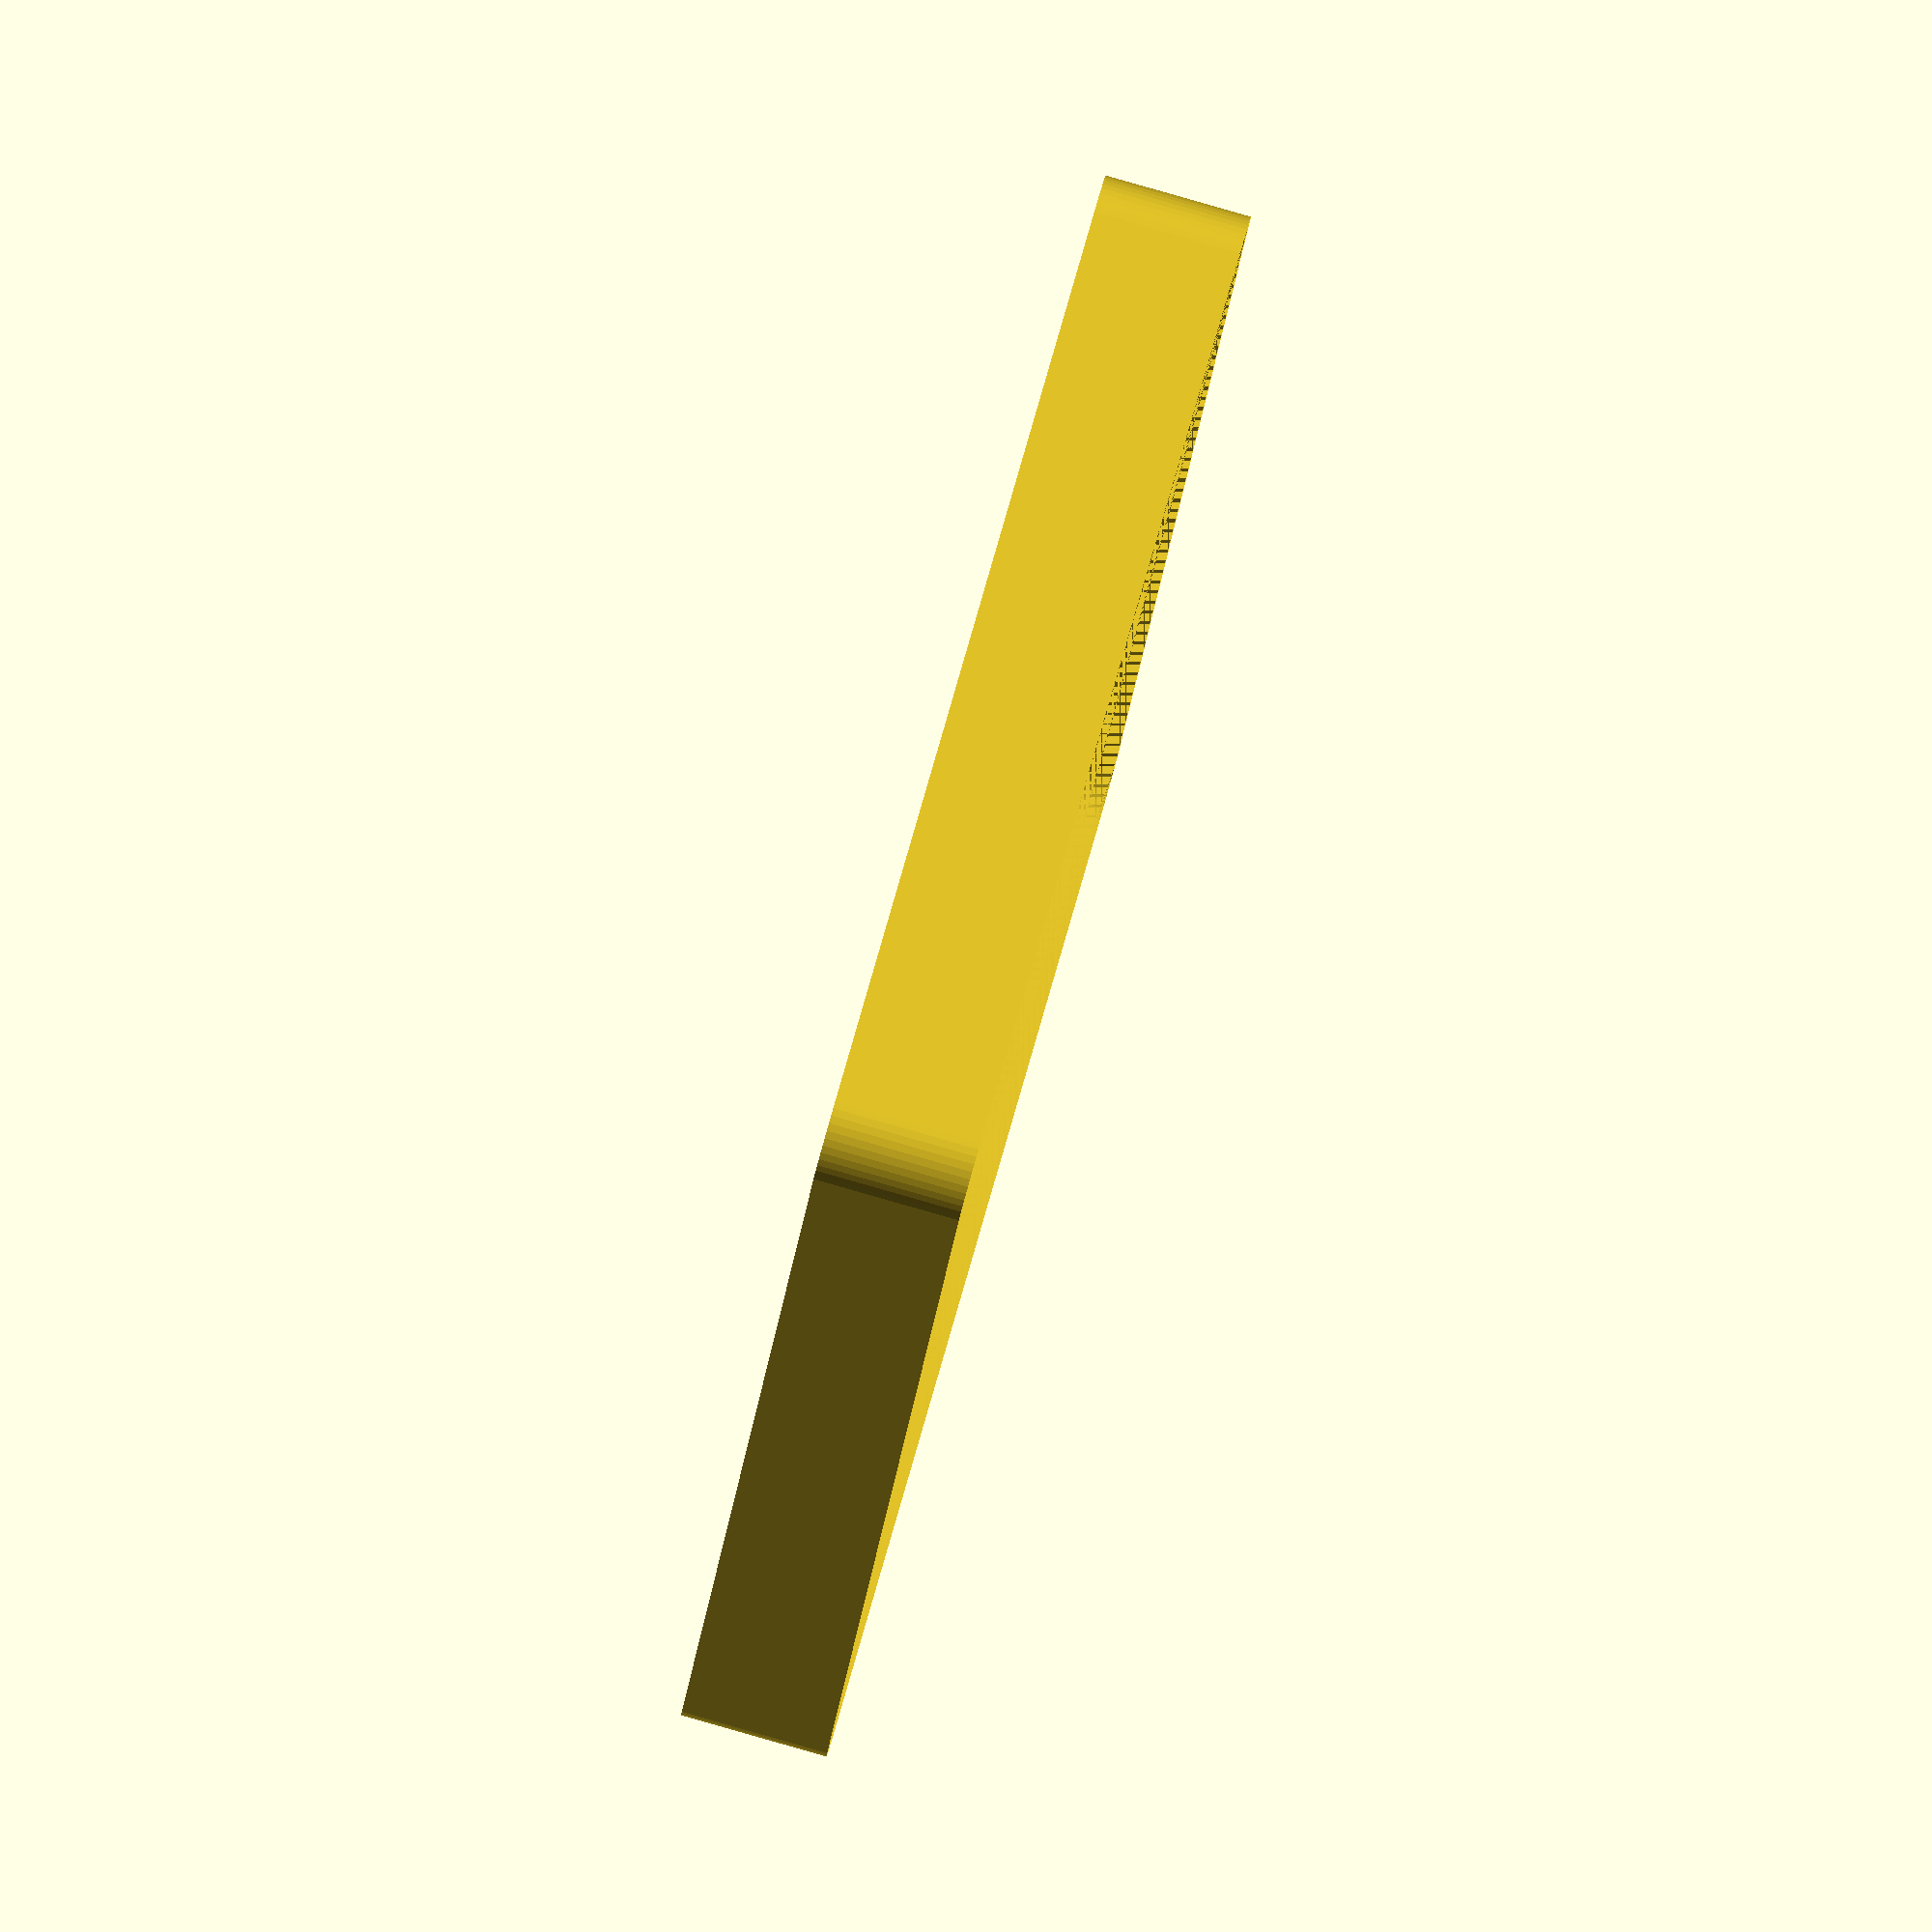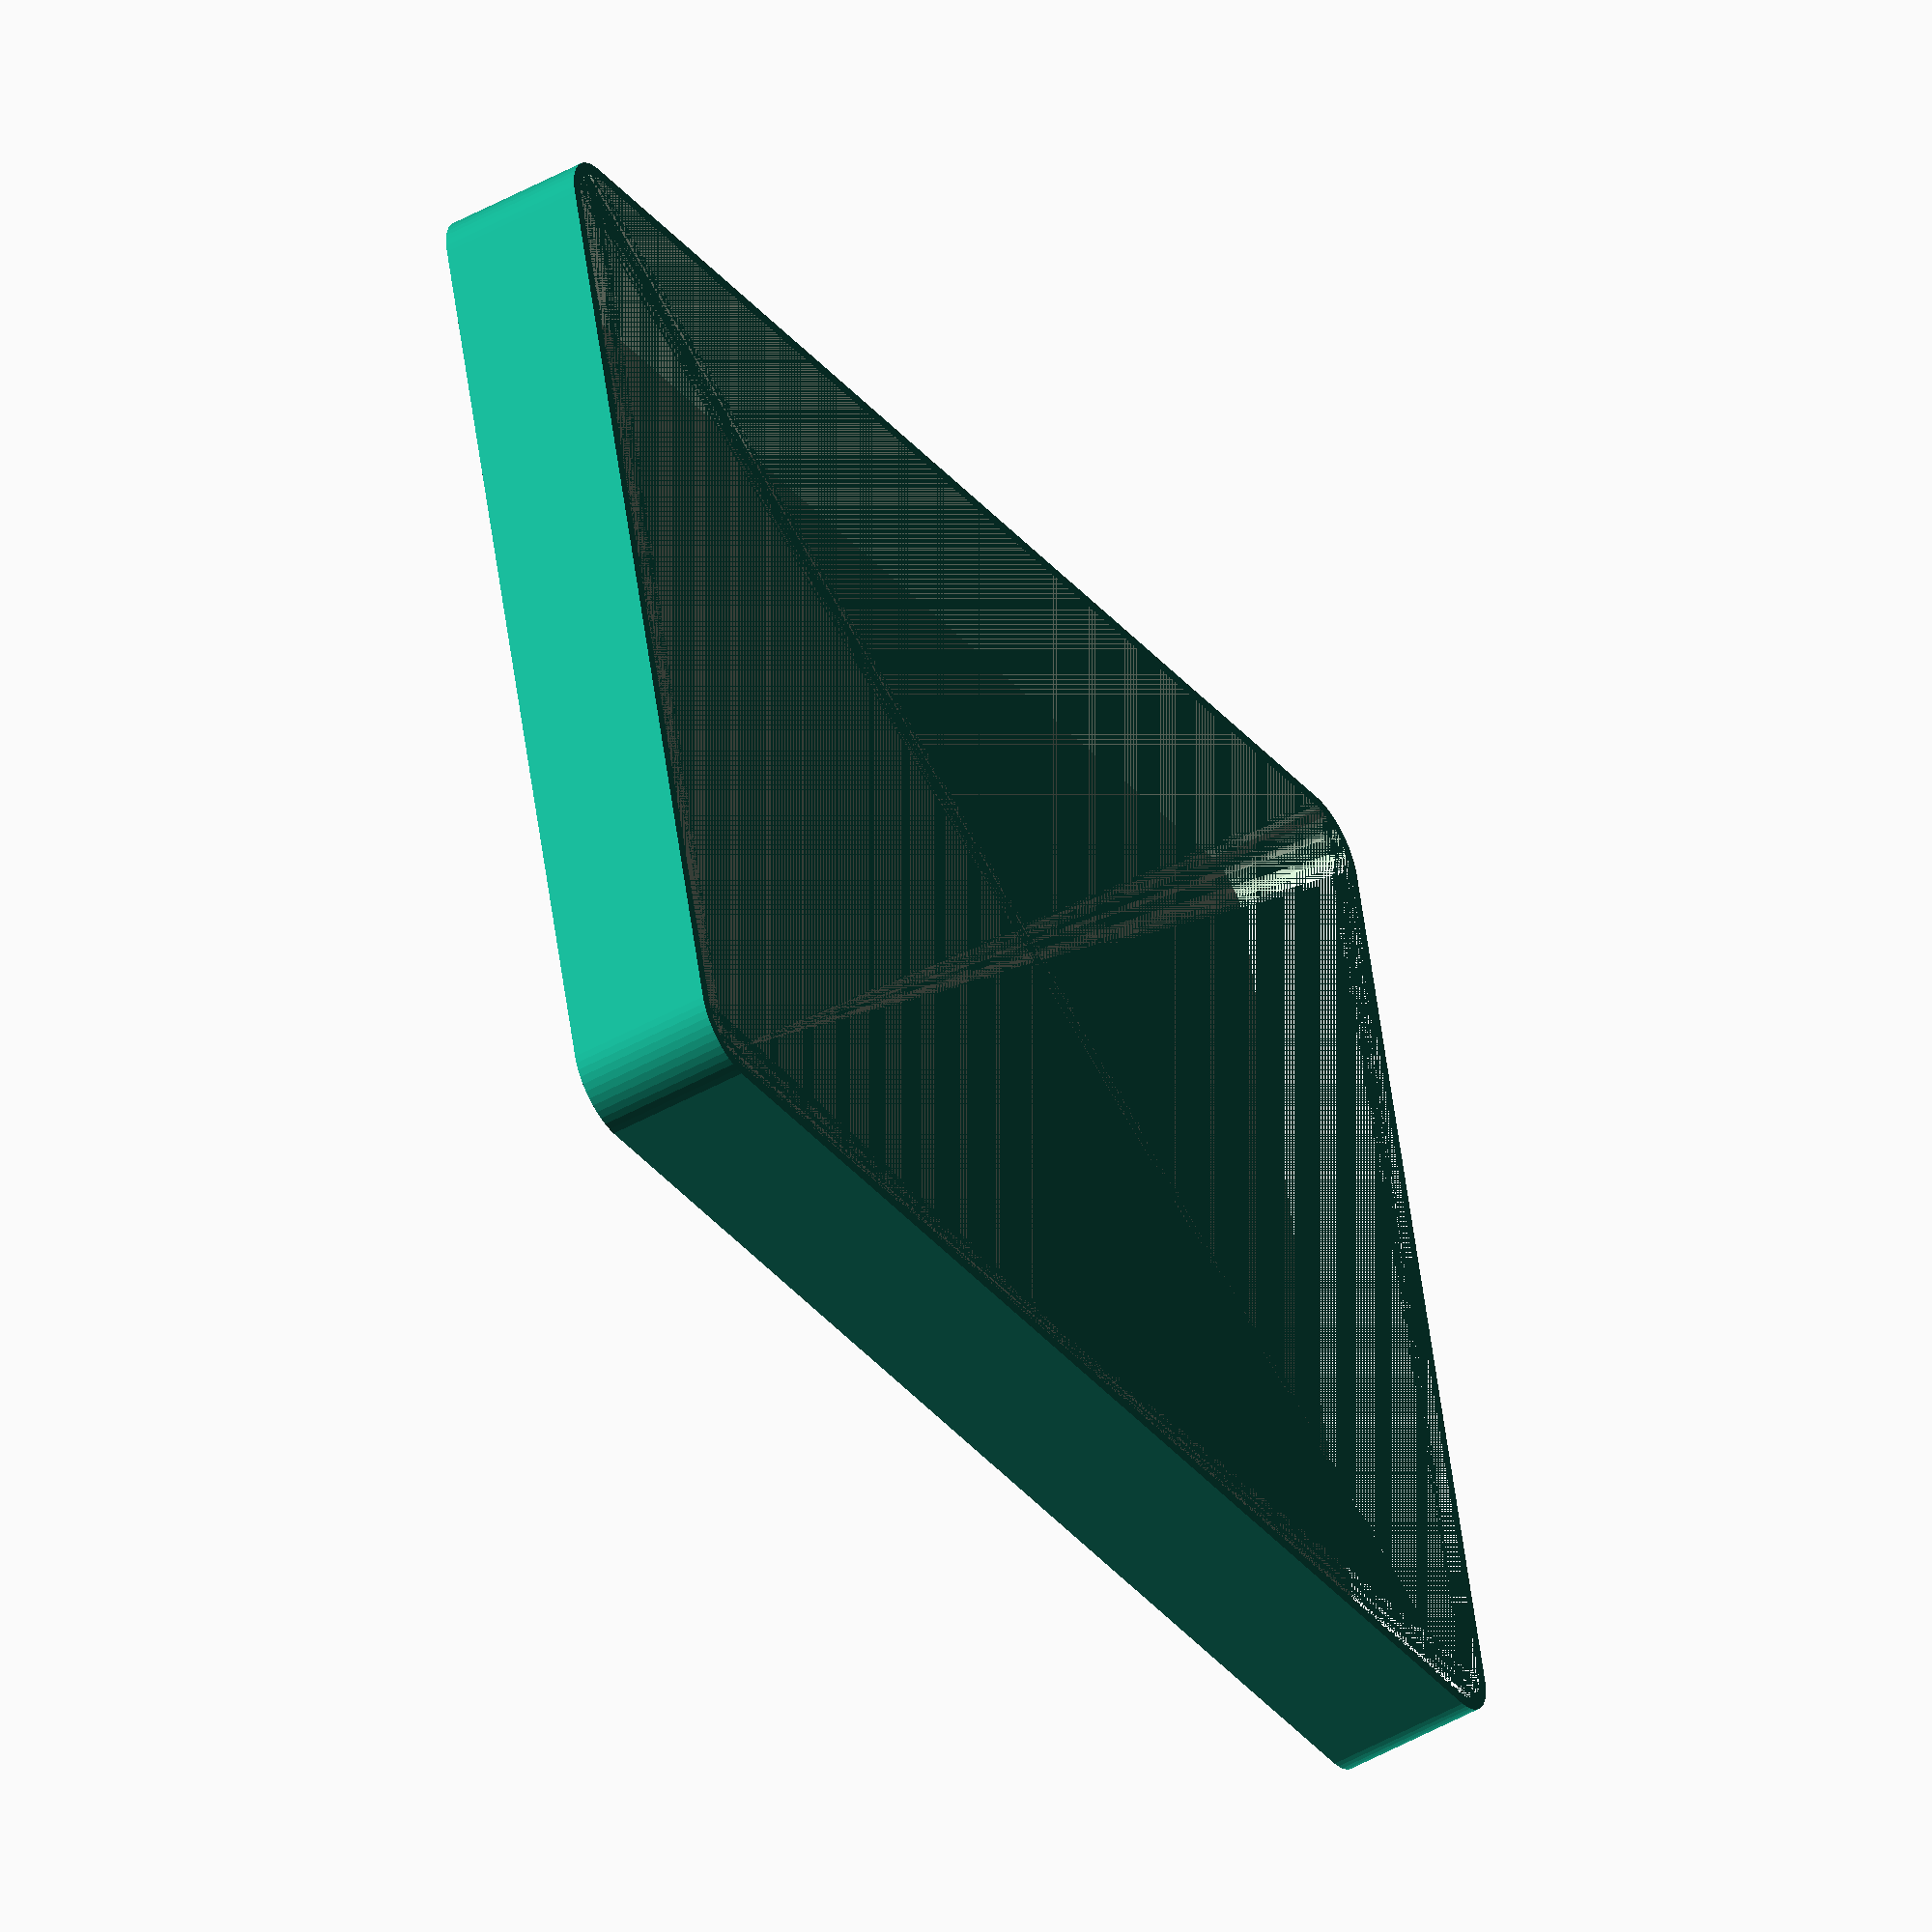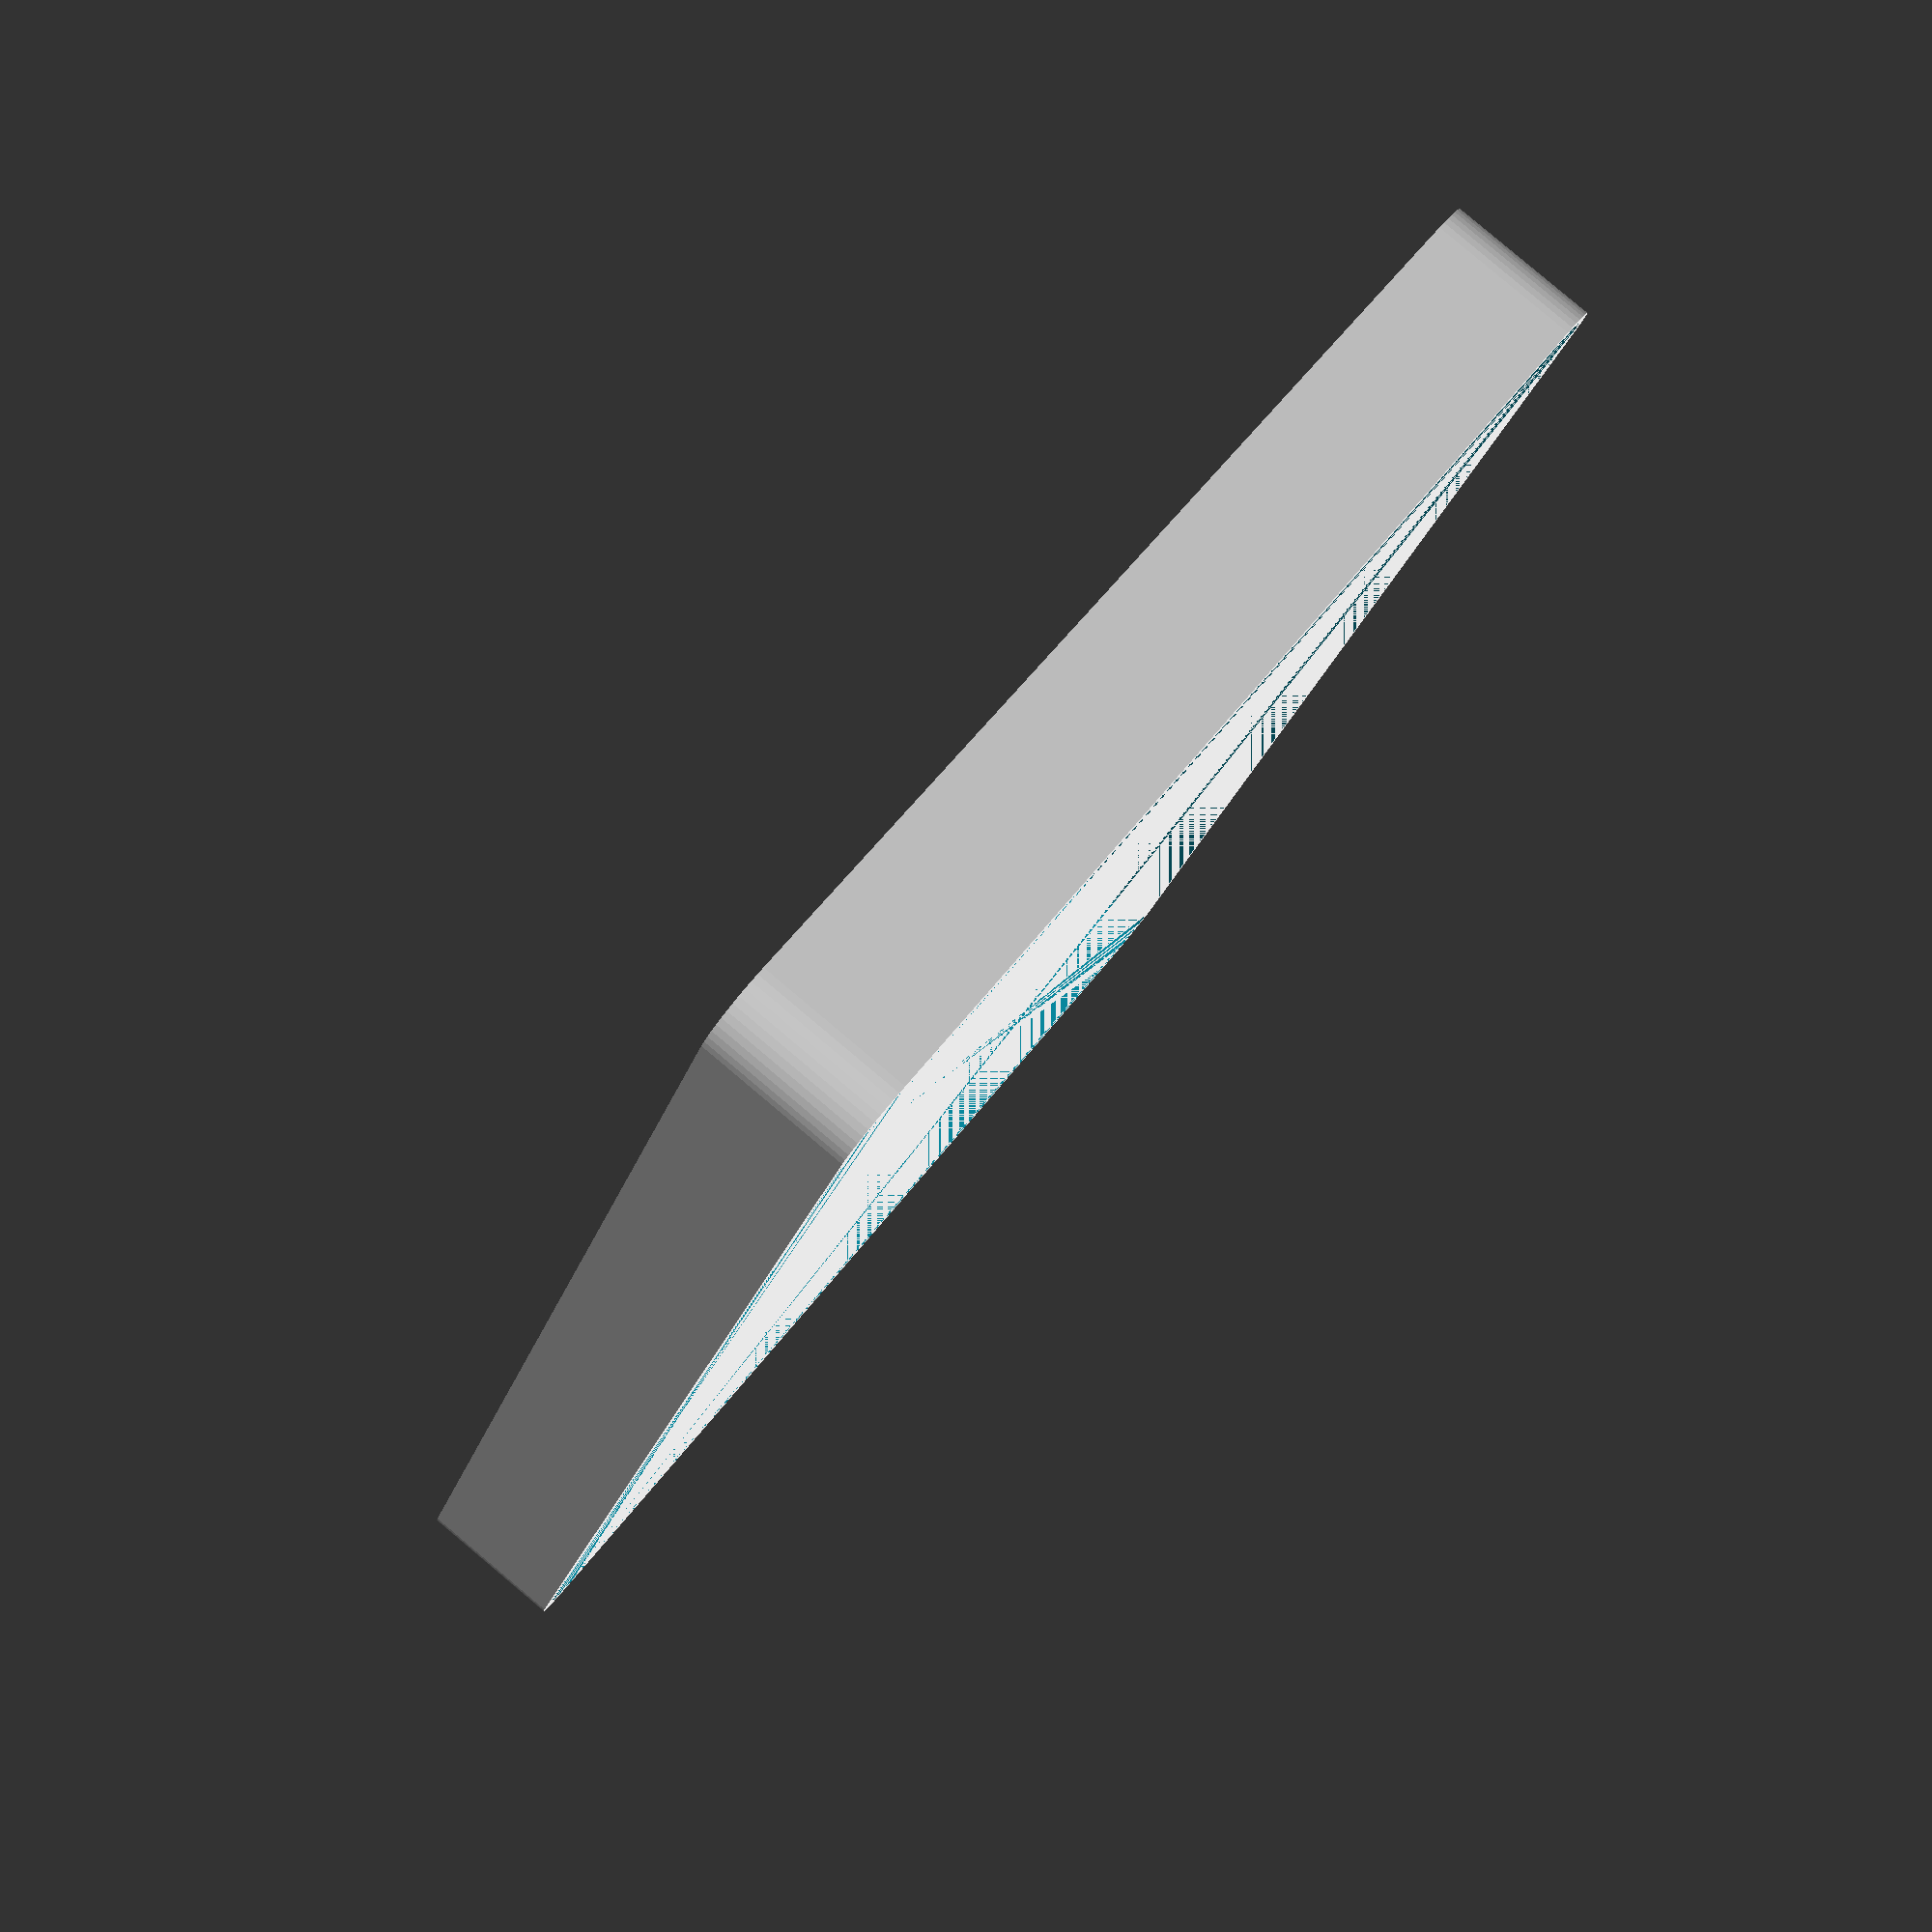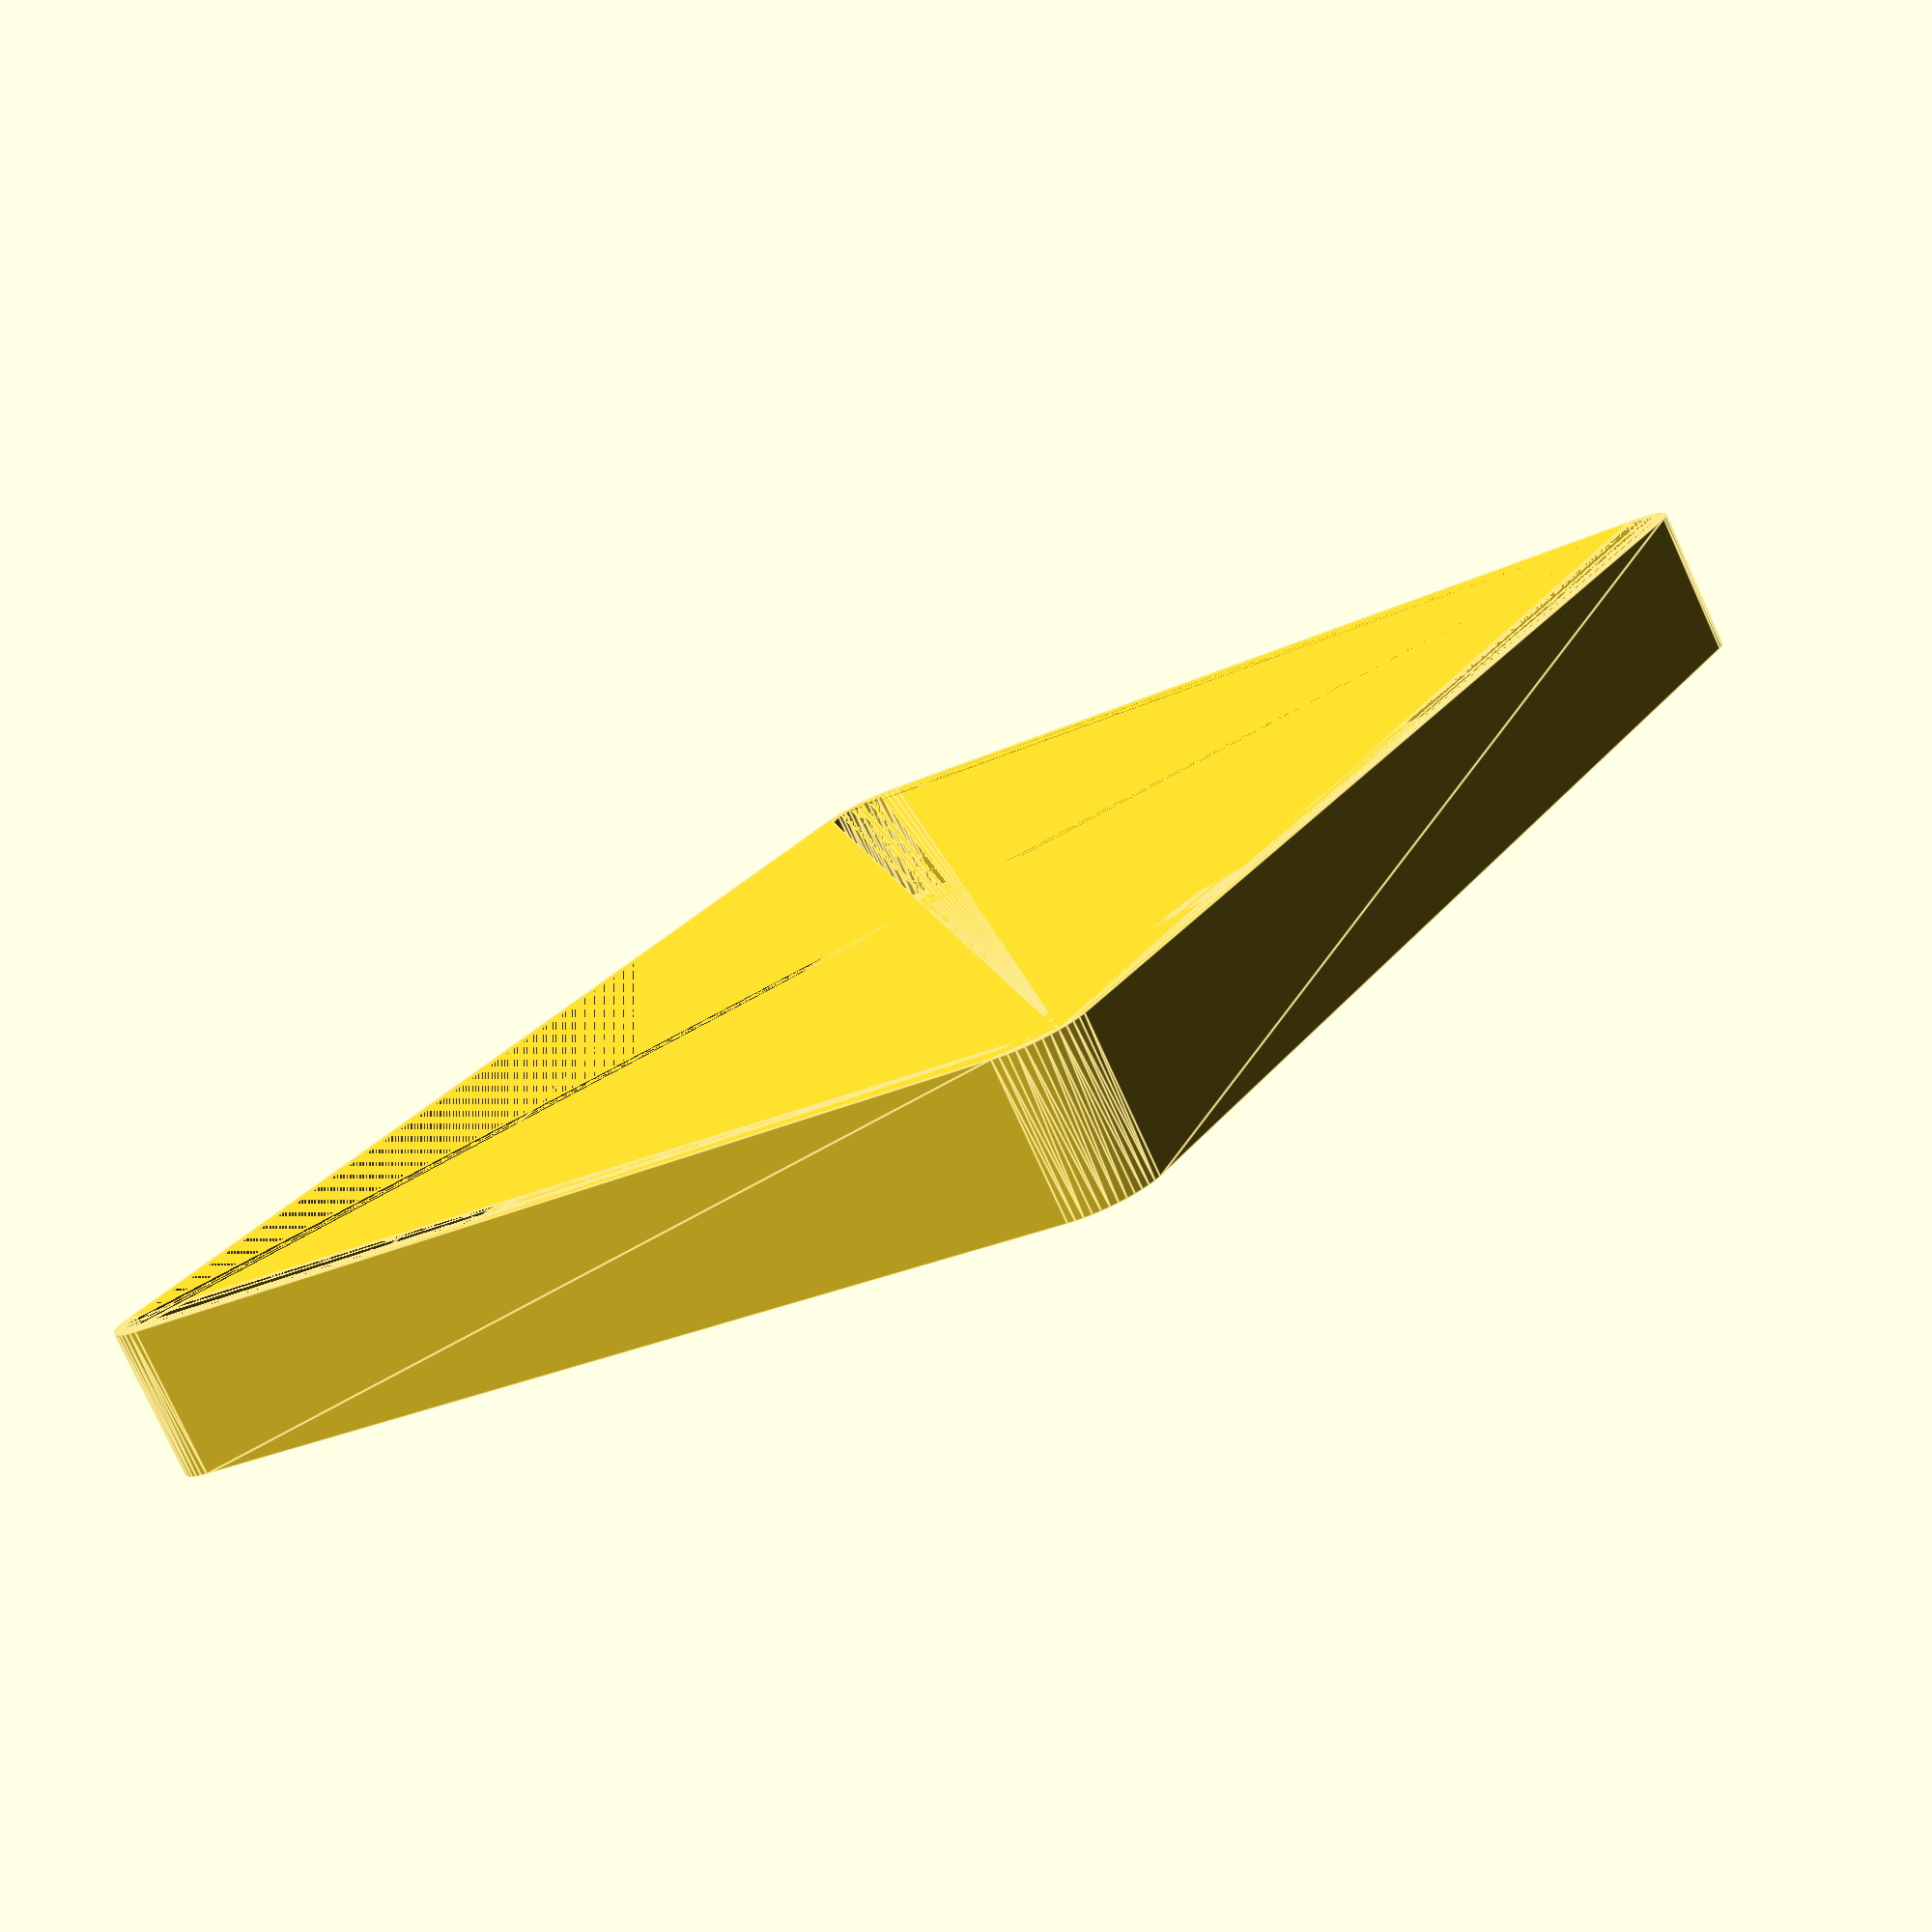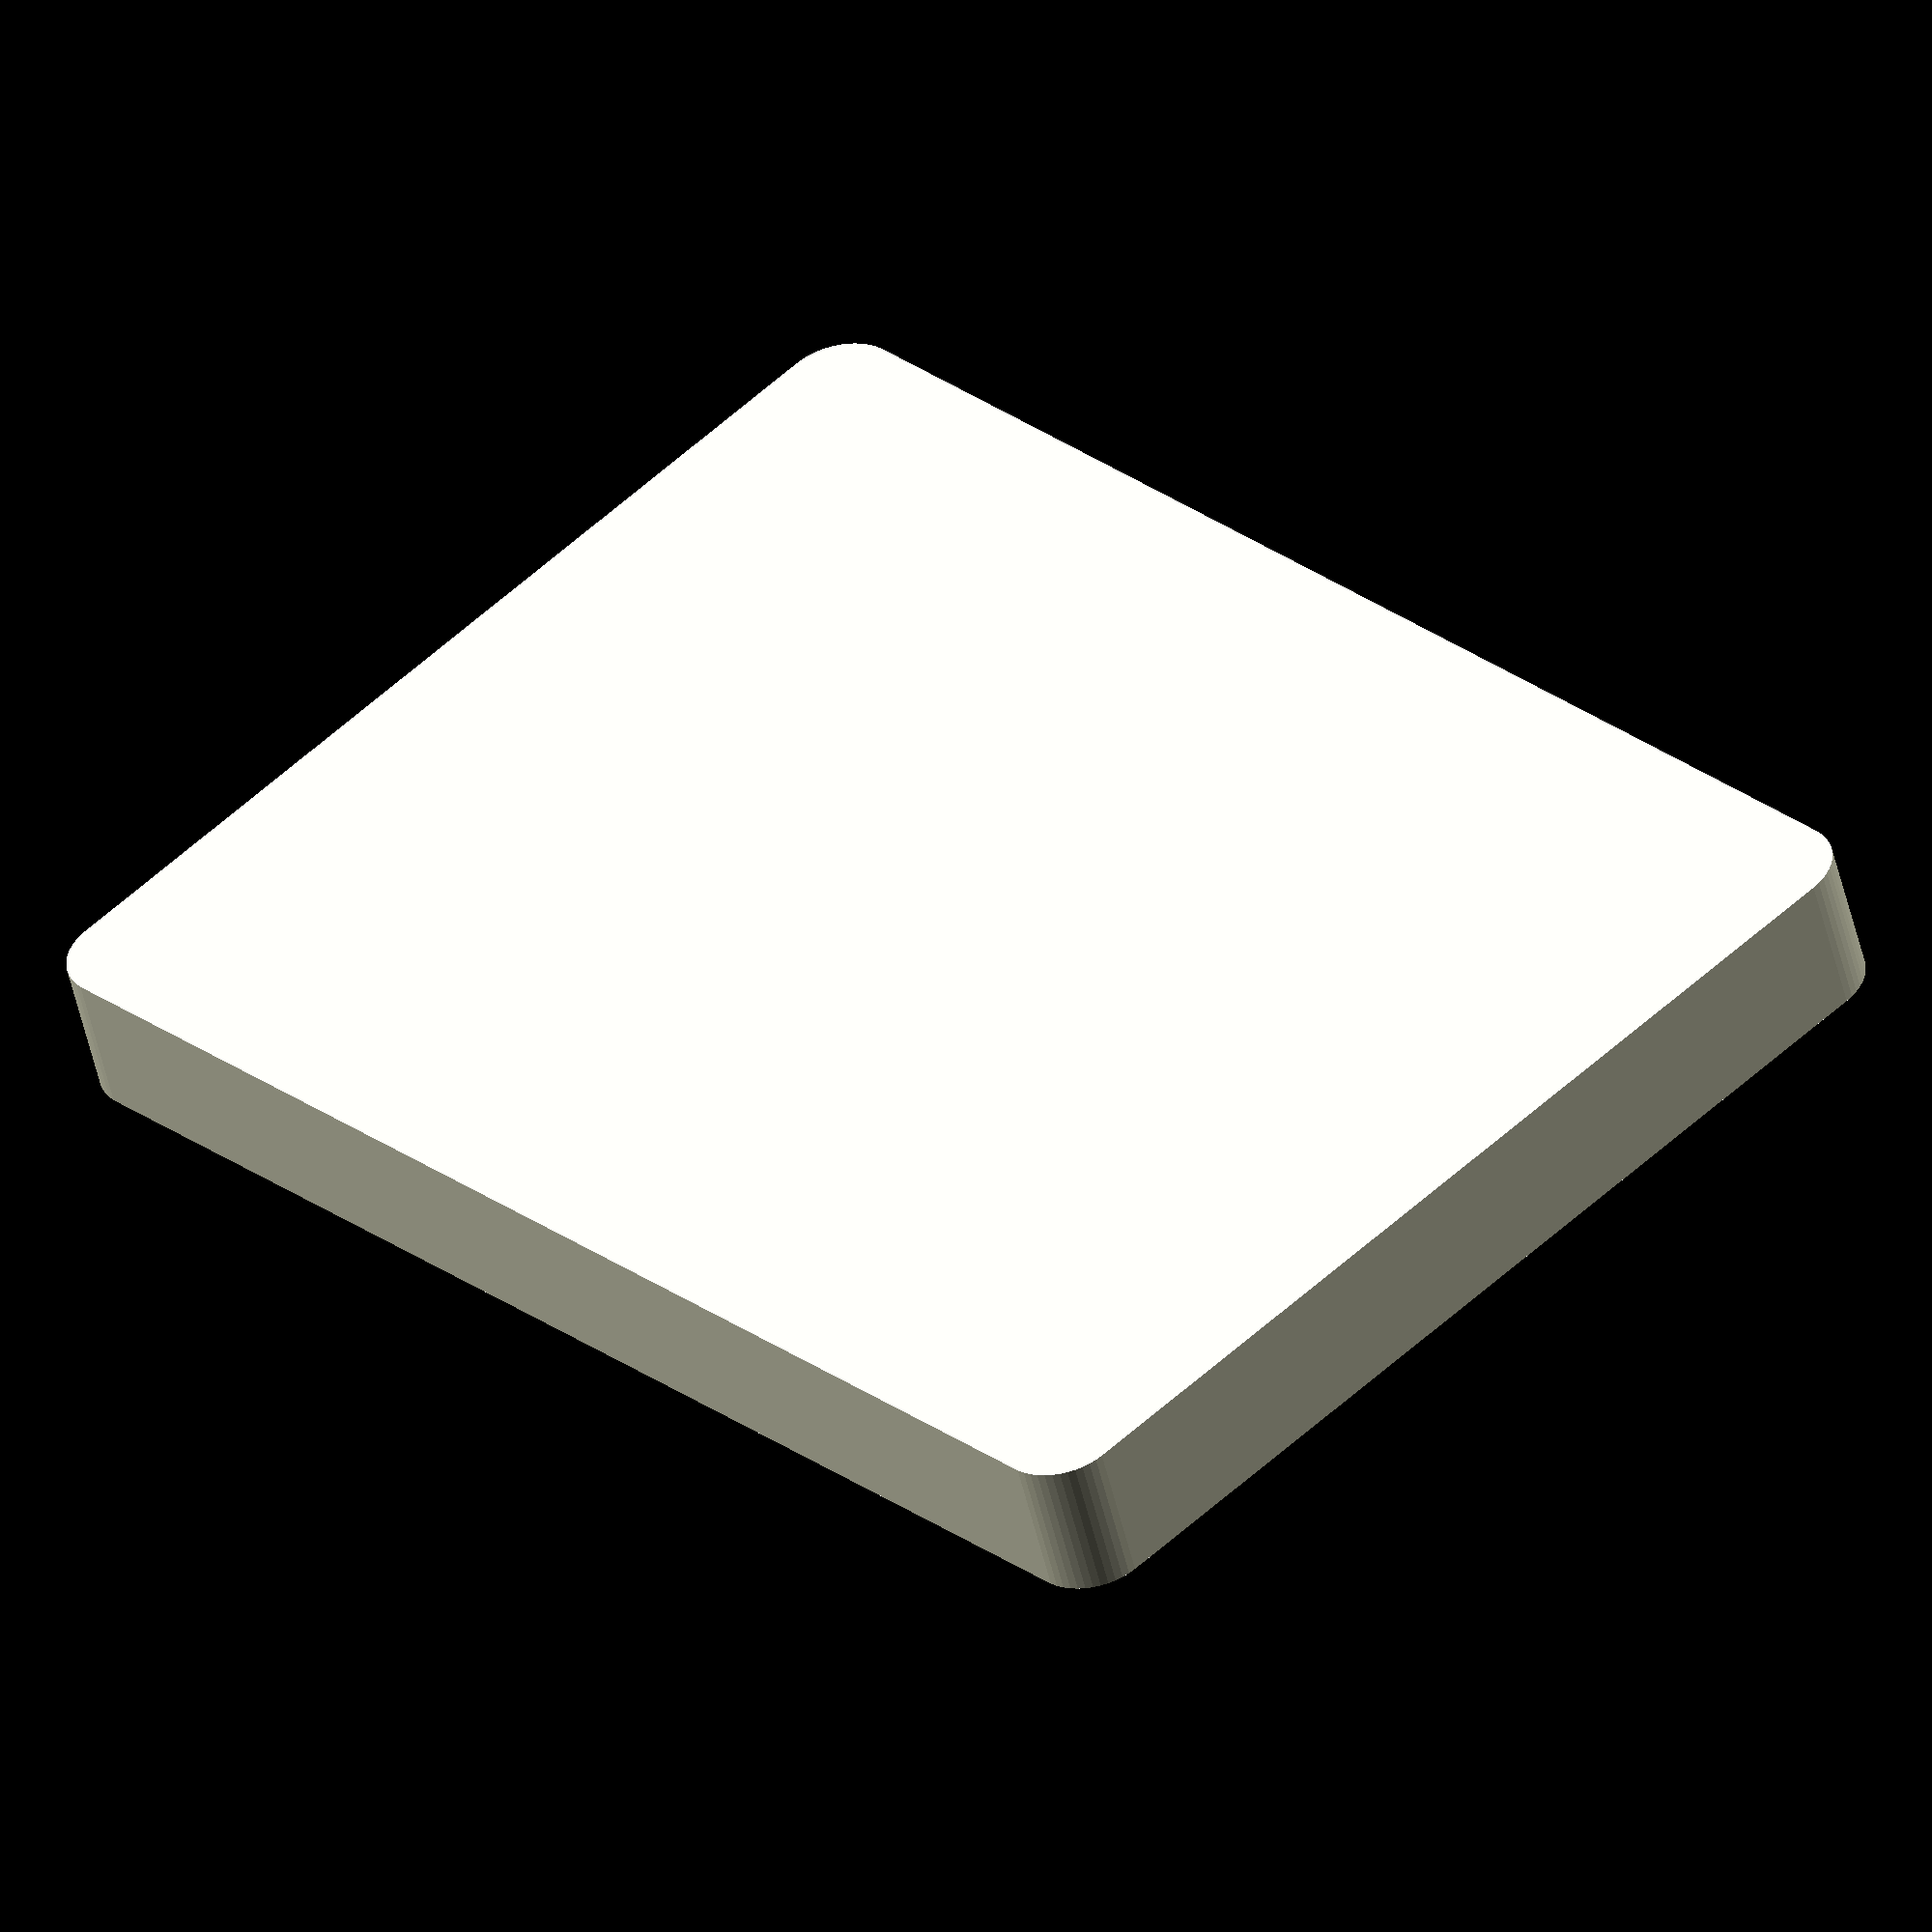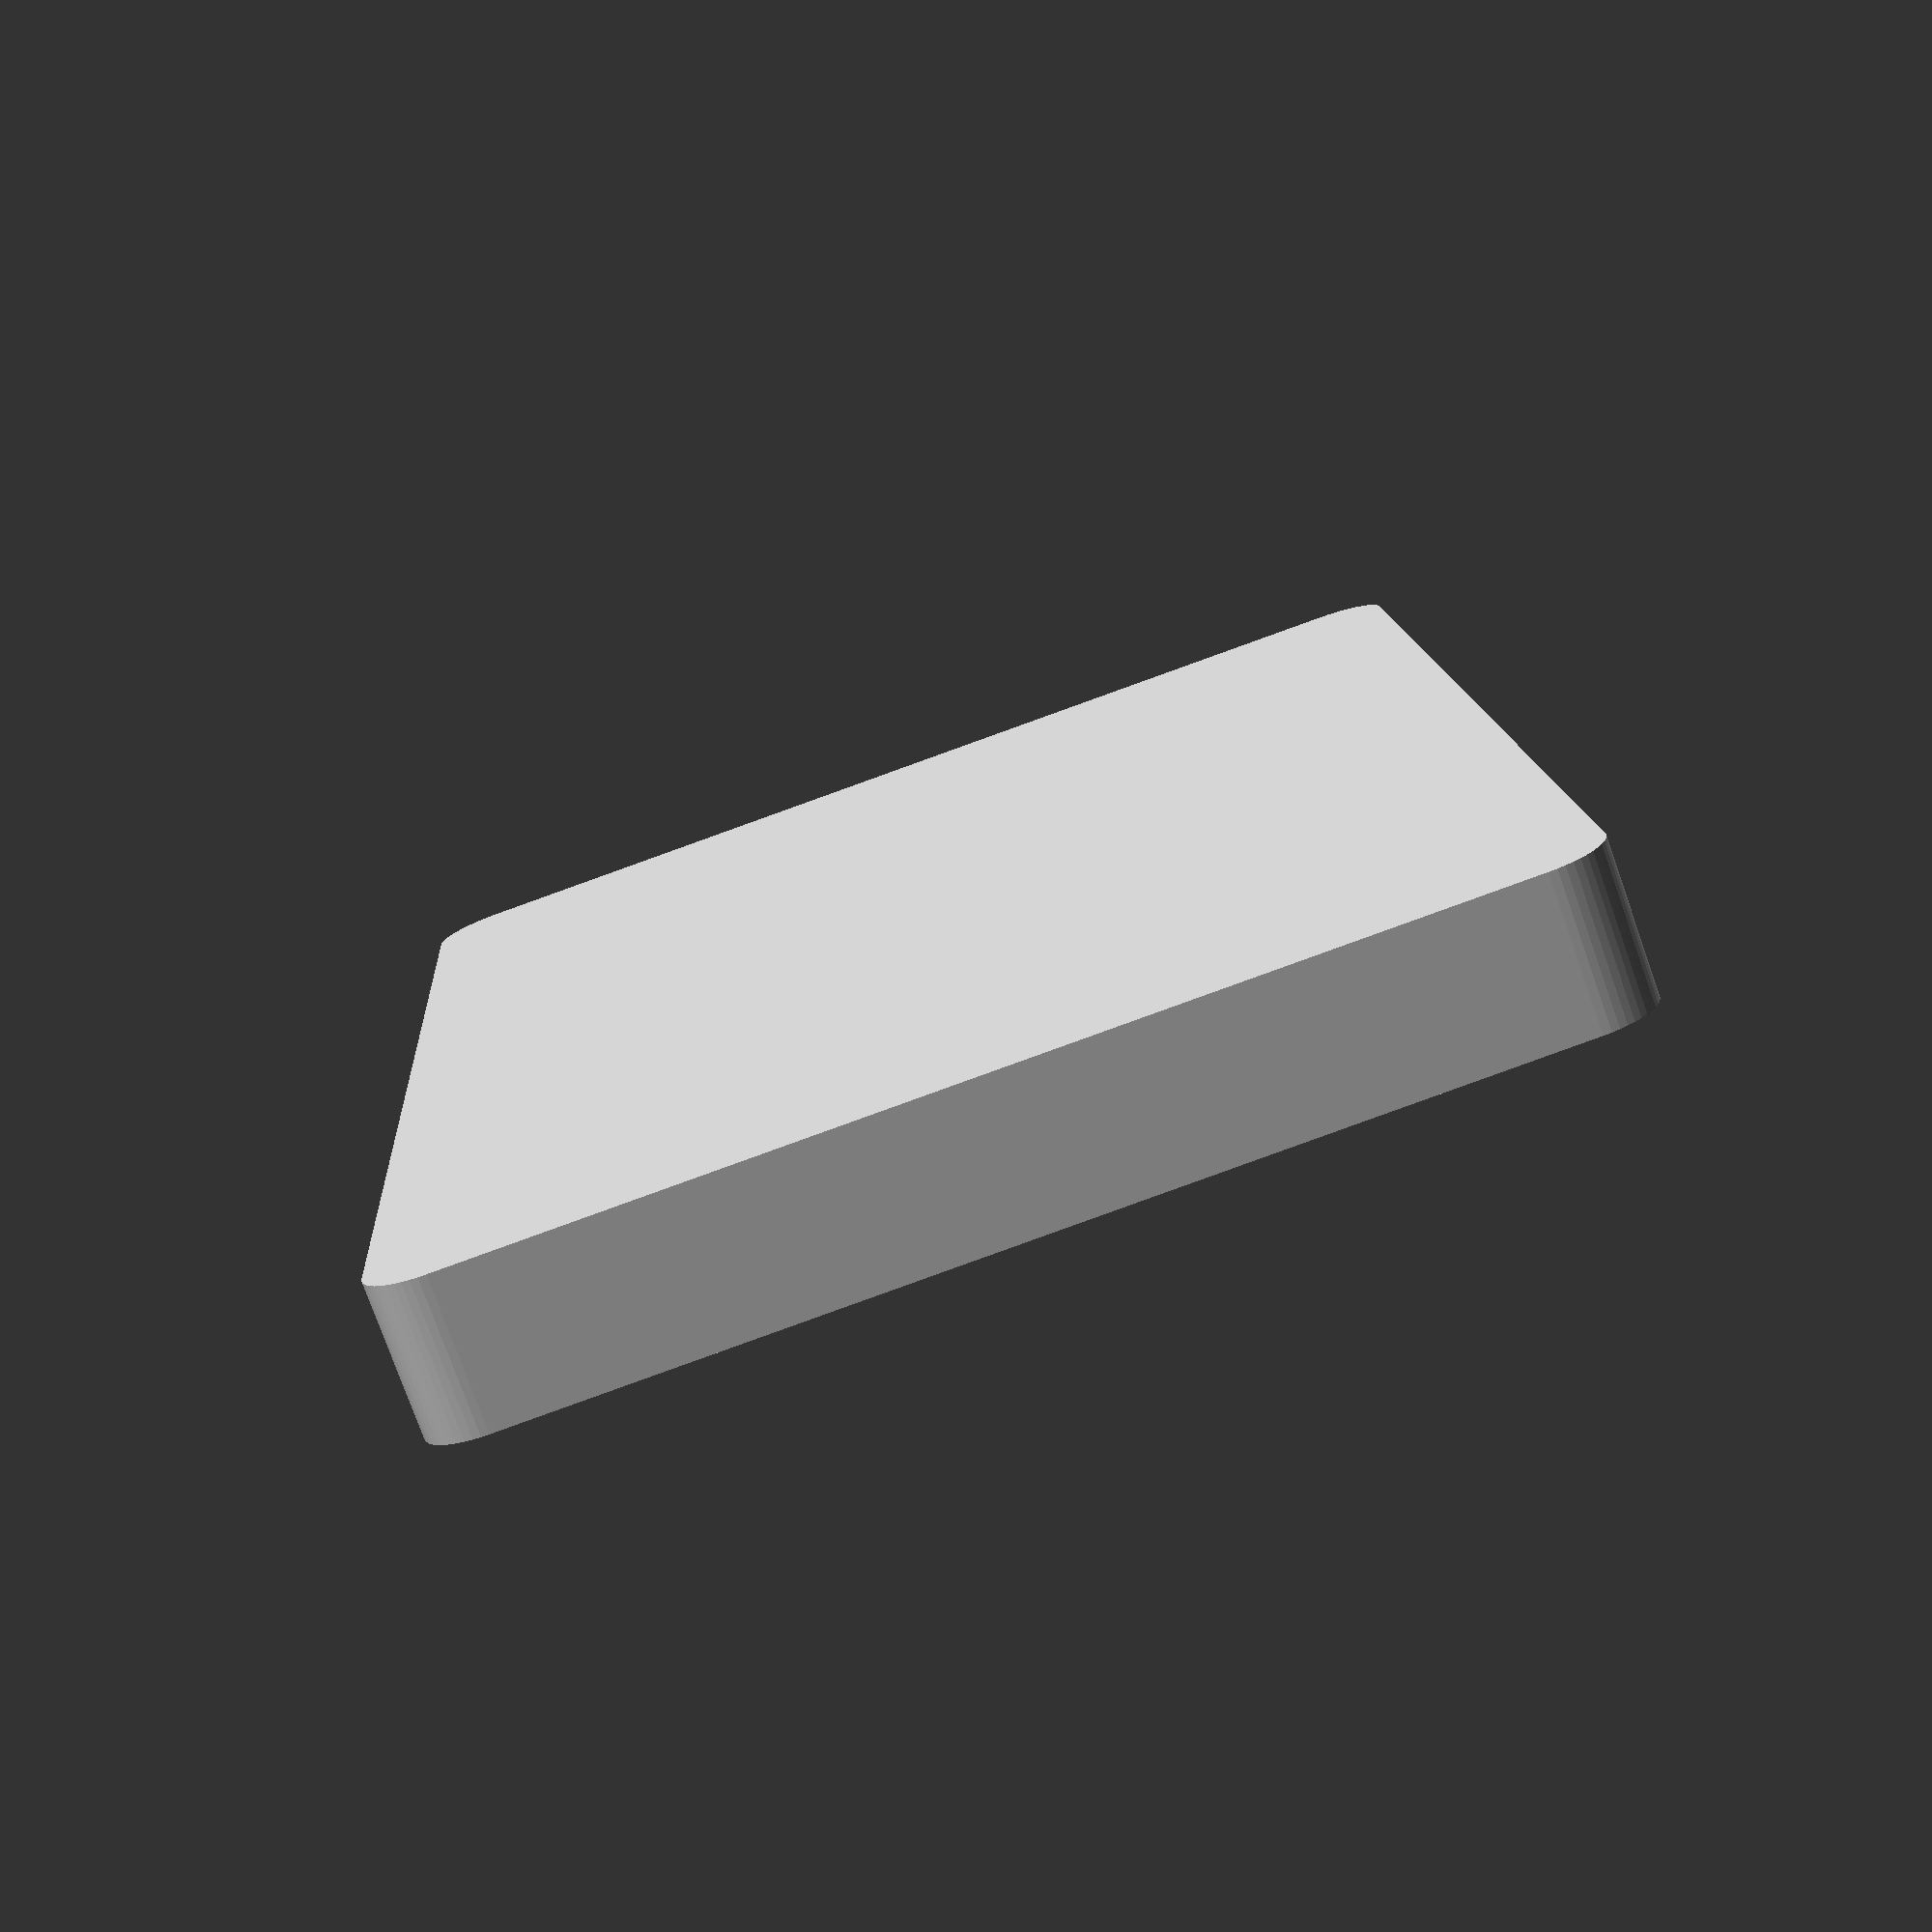
<openscad>
$fn = 50;


difference() {
	union() {
		hull() {
			translate(v = [-55.0000000000, 40.0000000000, 0]) {
				cylinder(h = 12, r = 5);
			}
			translate(v = [55.0000000000, 40.0000000000, 0]) {
				cylinder(h = 12, r = 5);
			}
			translate(v = [-55.0000000000, -40.0000000000, 0]) {
				cylinder(h = 12, r = 5);
			}
			translate(v = [55.0000000000, -40.0000000000, 0]) {
				cylinder(h = 12, r = 5);
			}
		}
	}
	union() {
		translate(v = [0, 0, 2]) {
			hull() {
				translate(v = [-55.0000000000, 40.0000000000, 0]) {
					cylinder(h = 10, r = 4);
				}
				translate(v = [55.0000000000, 40.0000000000, 0]) {
					cylinder(h = 10, r = 4);
				}
				translate(v = [-55.0000000000, -40.0000000000, 0]) {
					cylinder(h = 10, r = 4);
				}
				translate(v = [55.0000000000, -40.0000000000, 0]) {
					cylinder(h = 10, r = 4);
				}
			}
		}
	}
}
</openscad>
<views>
elev=93.1 azim=110.2 roll=254.1 proj=o view=solid
elev=48.1 azim=166.2 roll=302.2 proj=o view=solid
elev=95.0 azim=113.1 roll=230.0 proj=p view=wireframe
elev=259.4 azim=300.1 roll=155.4 proj=p view=edges
elev=230.2 azim=133.6 roll=347.3 proj=o view=solid
elev=76.6 azim=93.4 roll=199.5 proj=p view=wireframe
</views>
